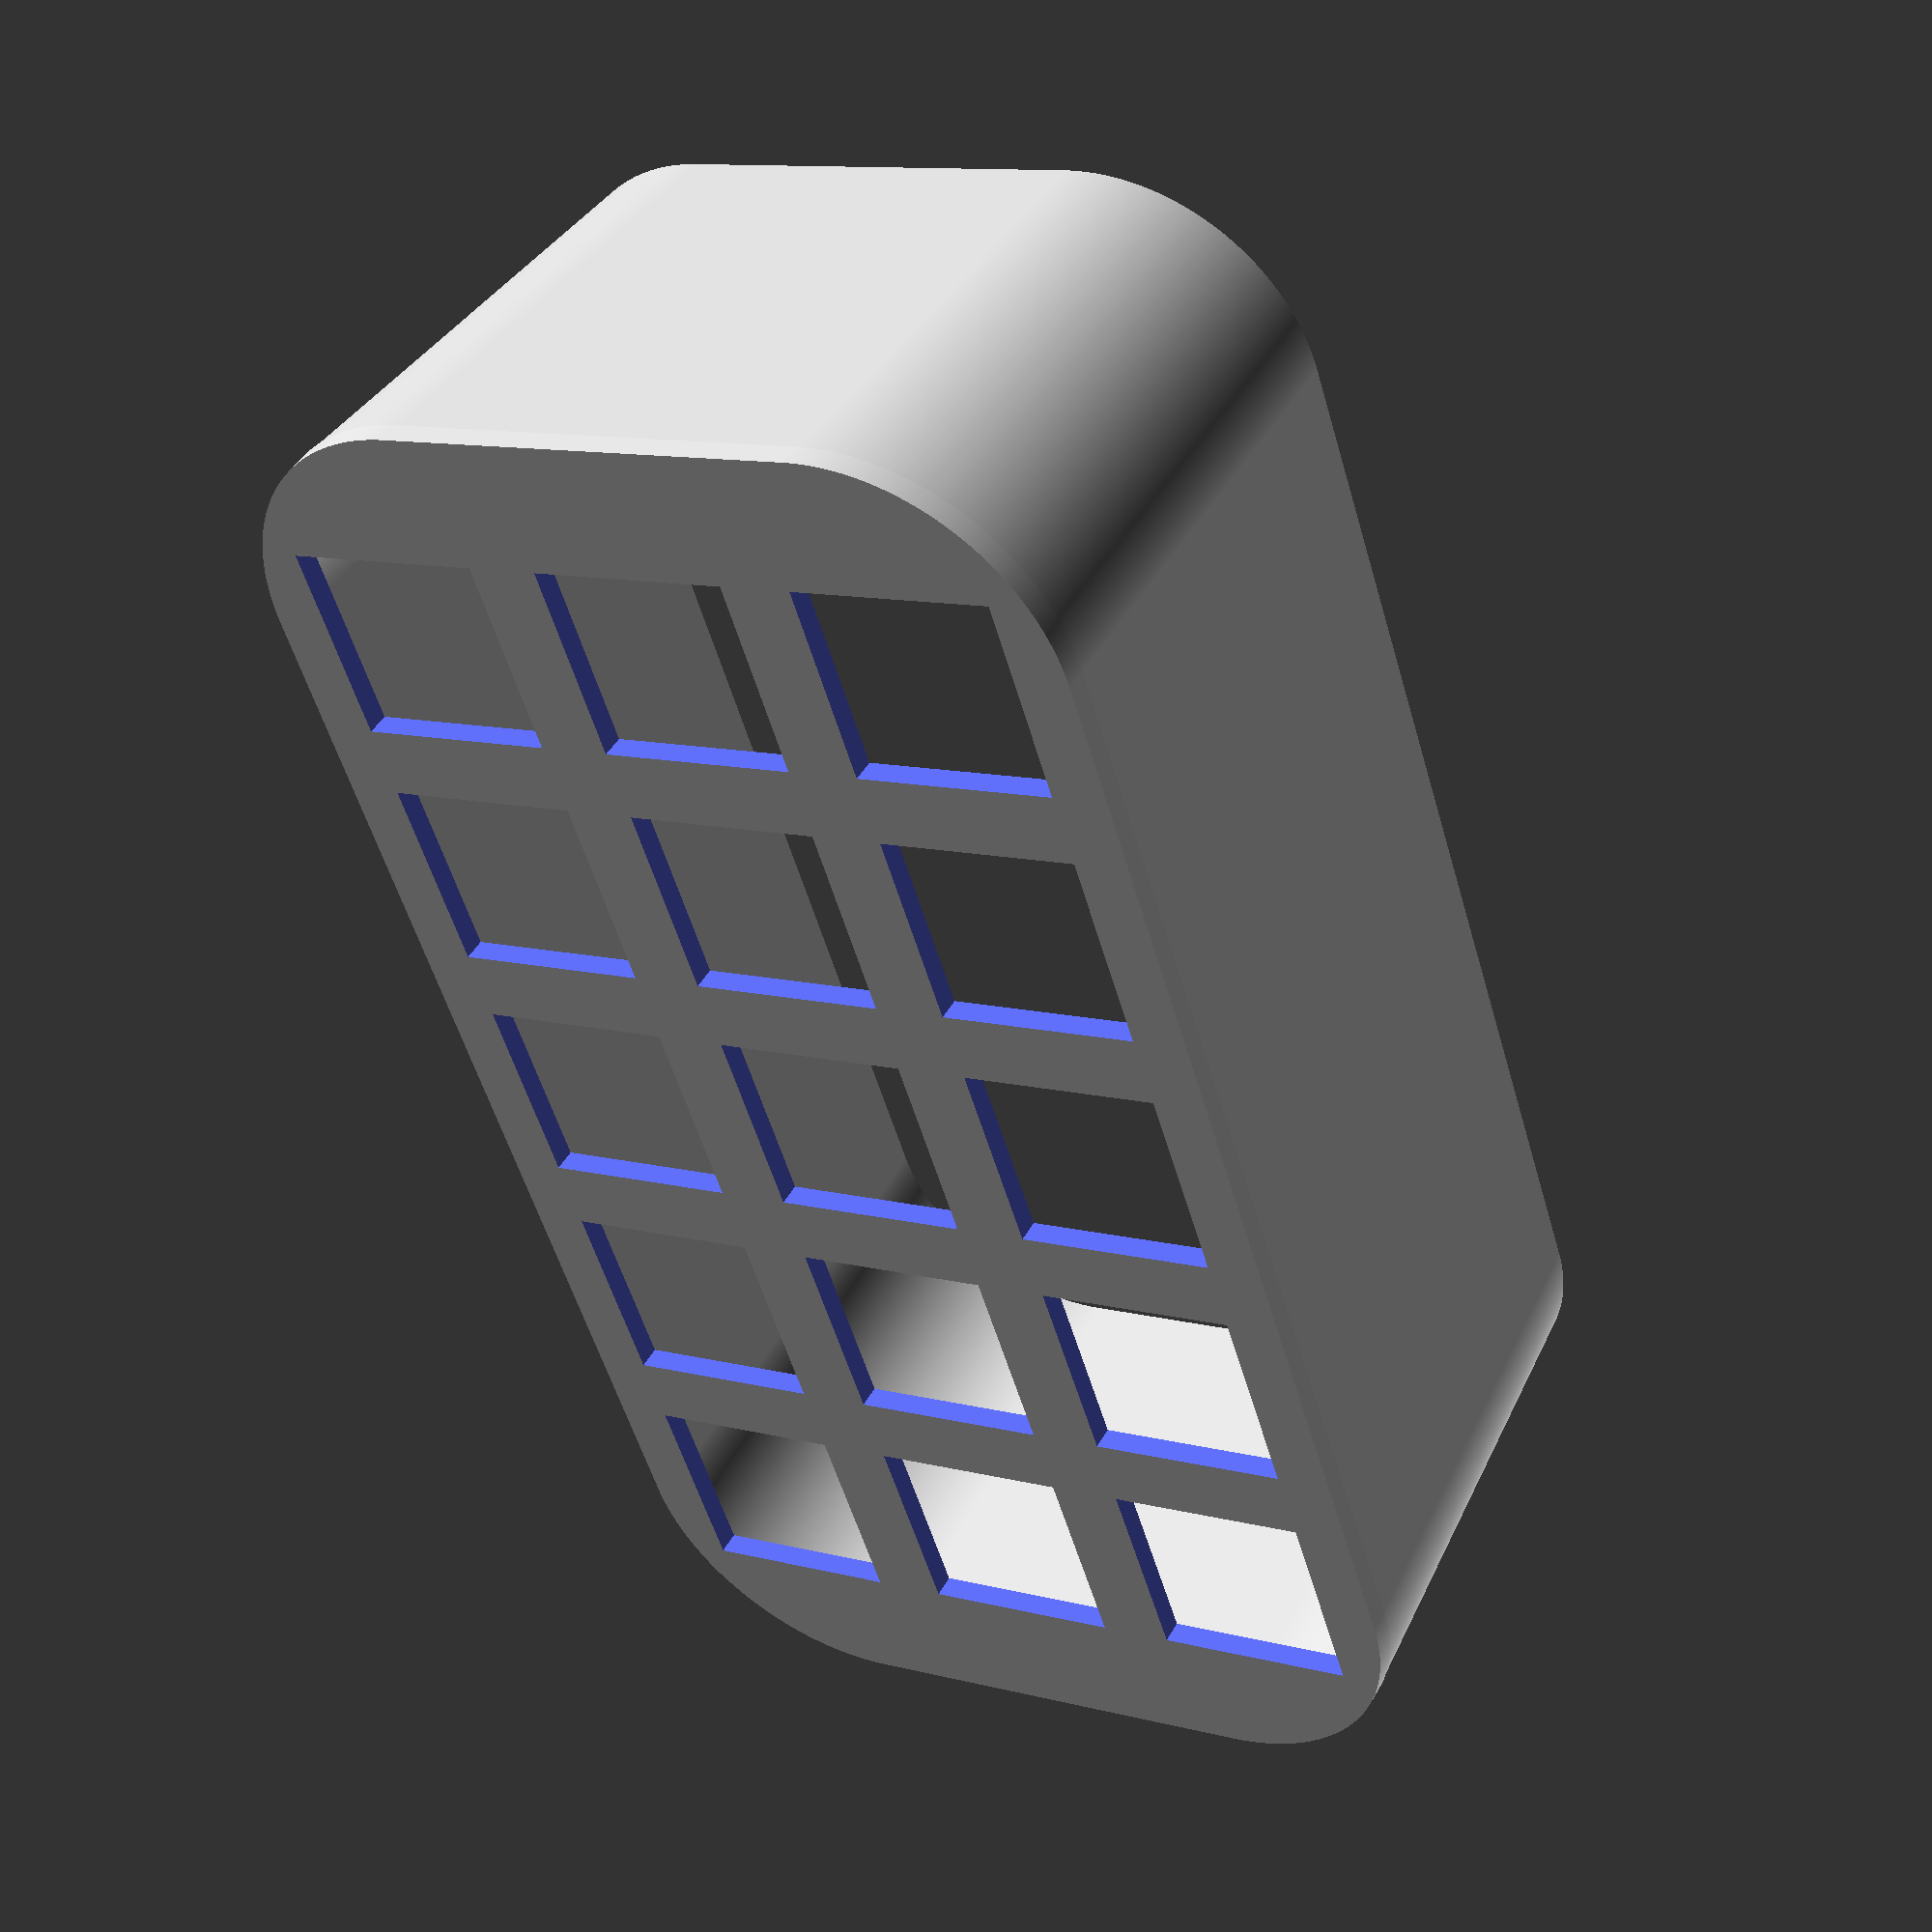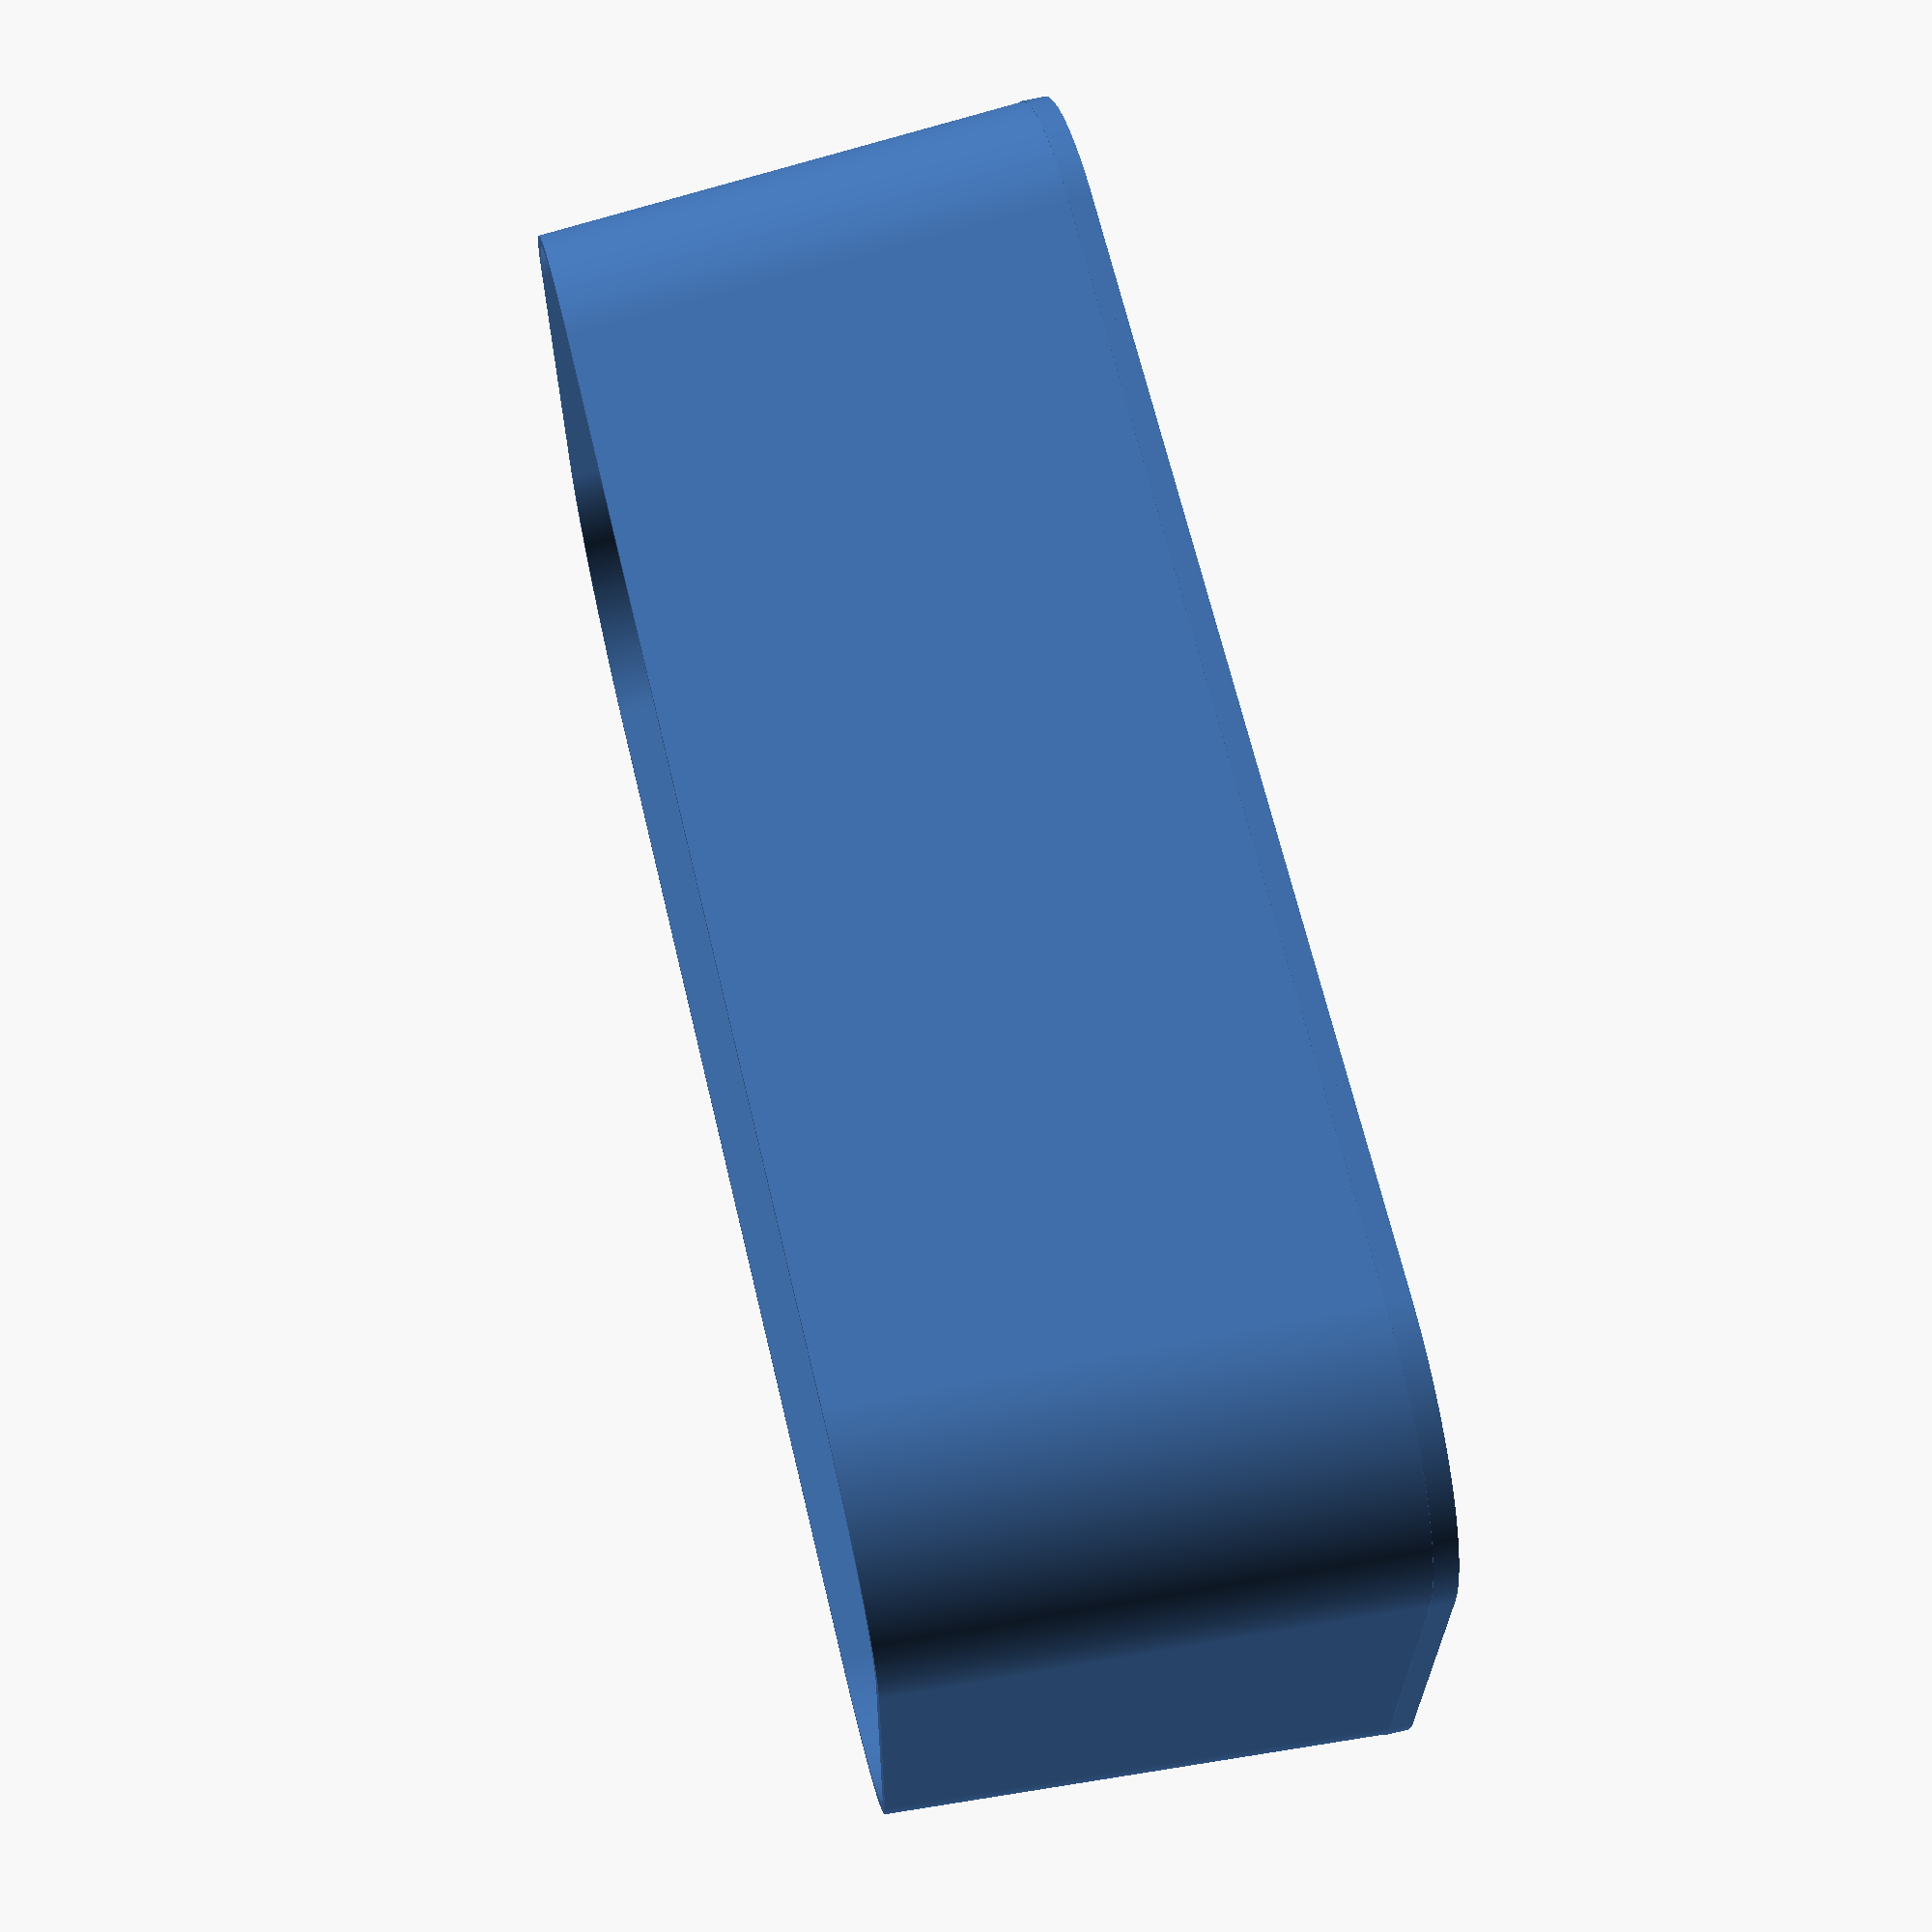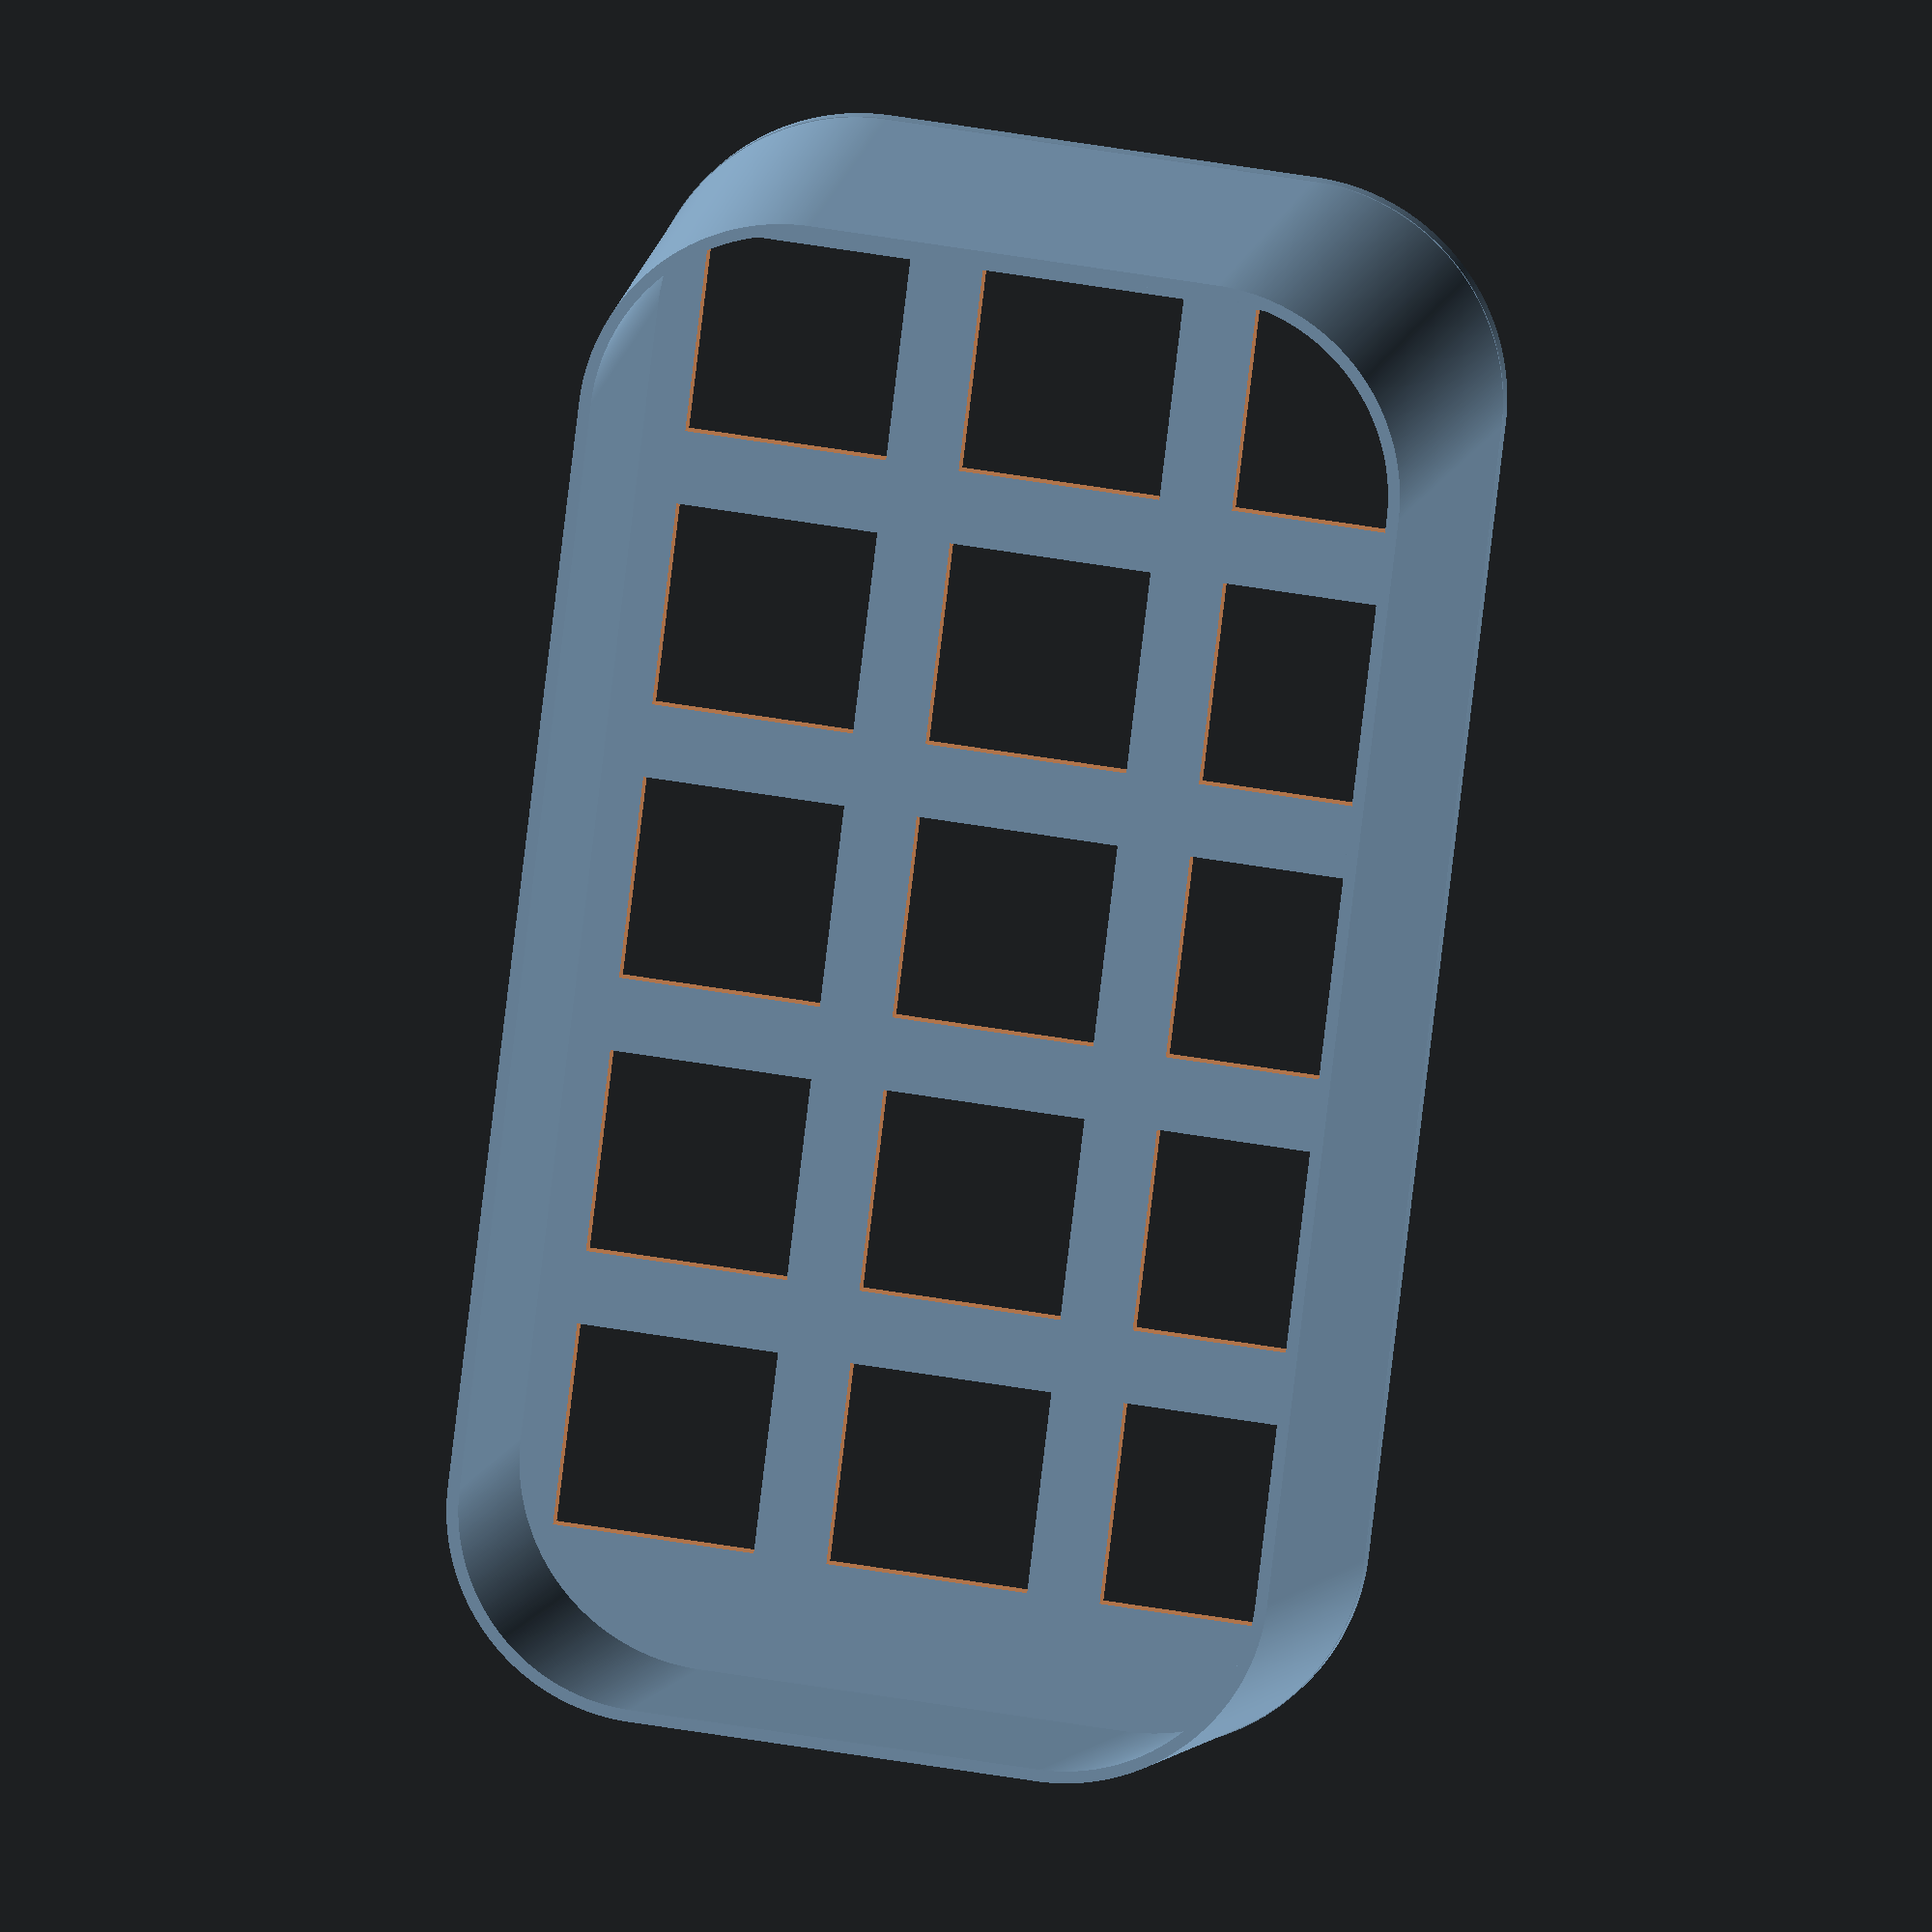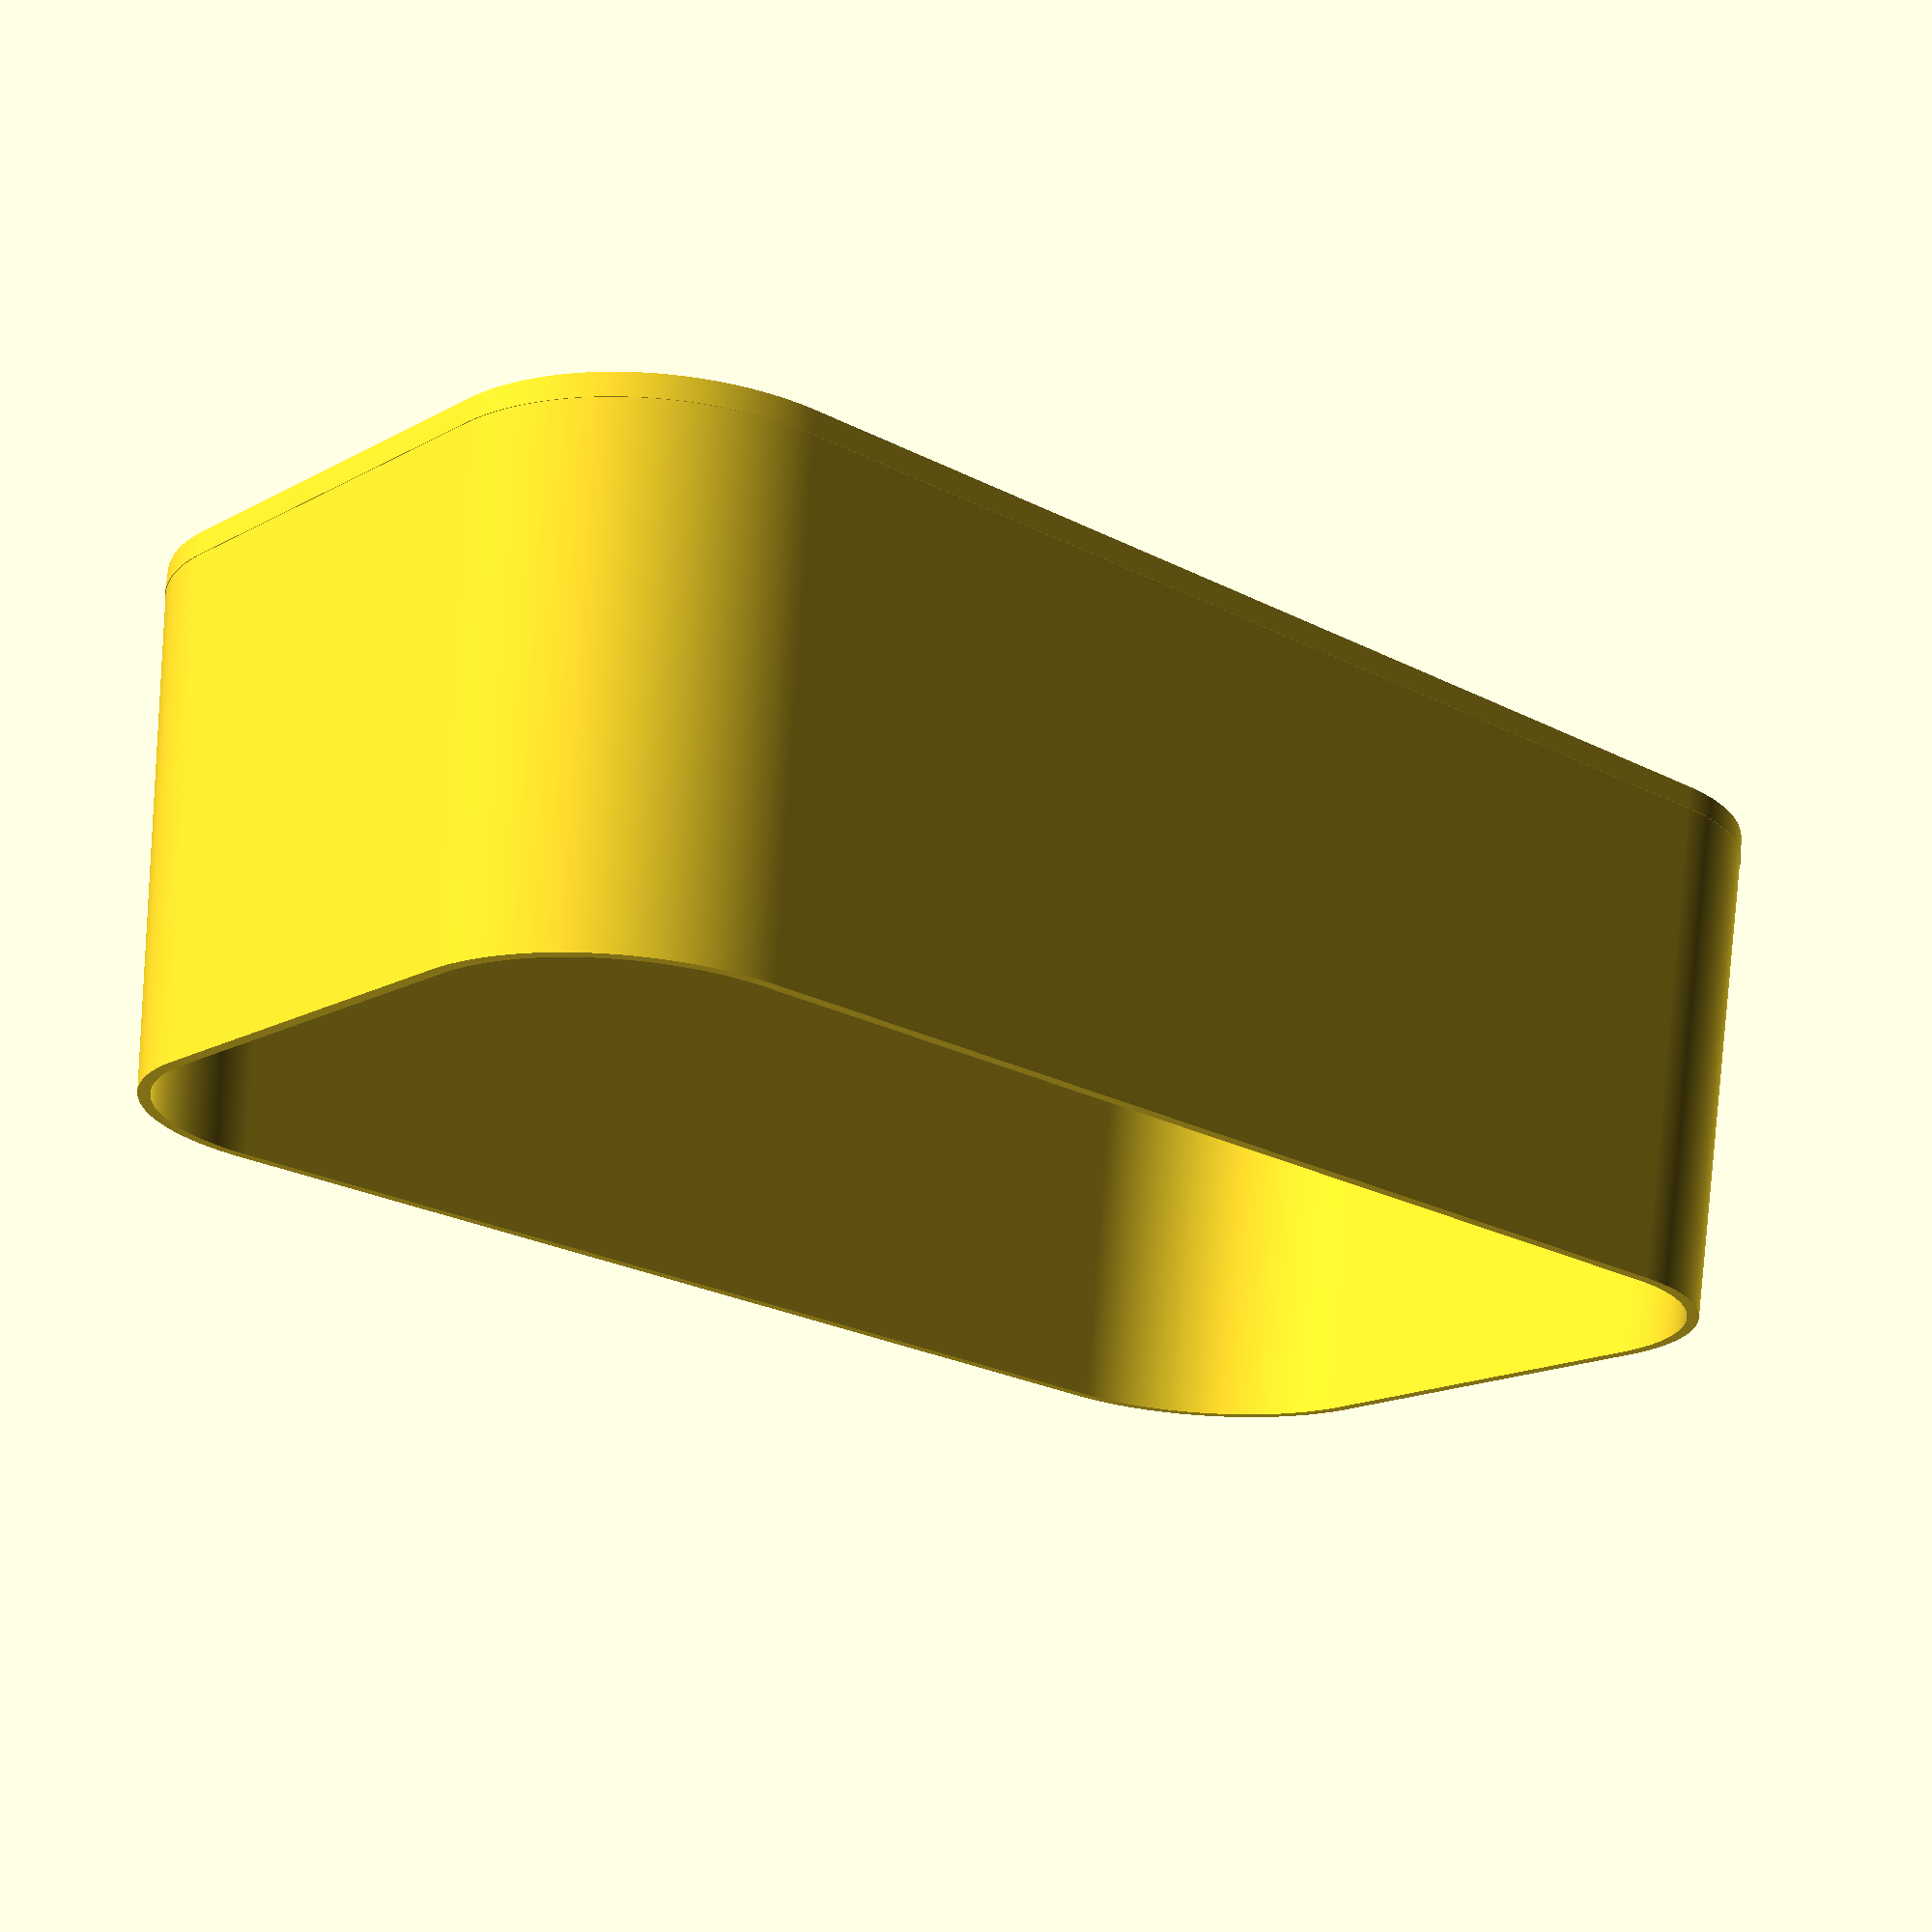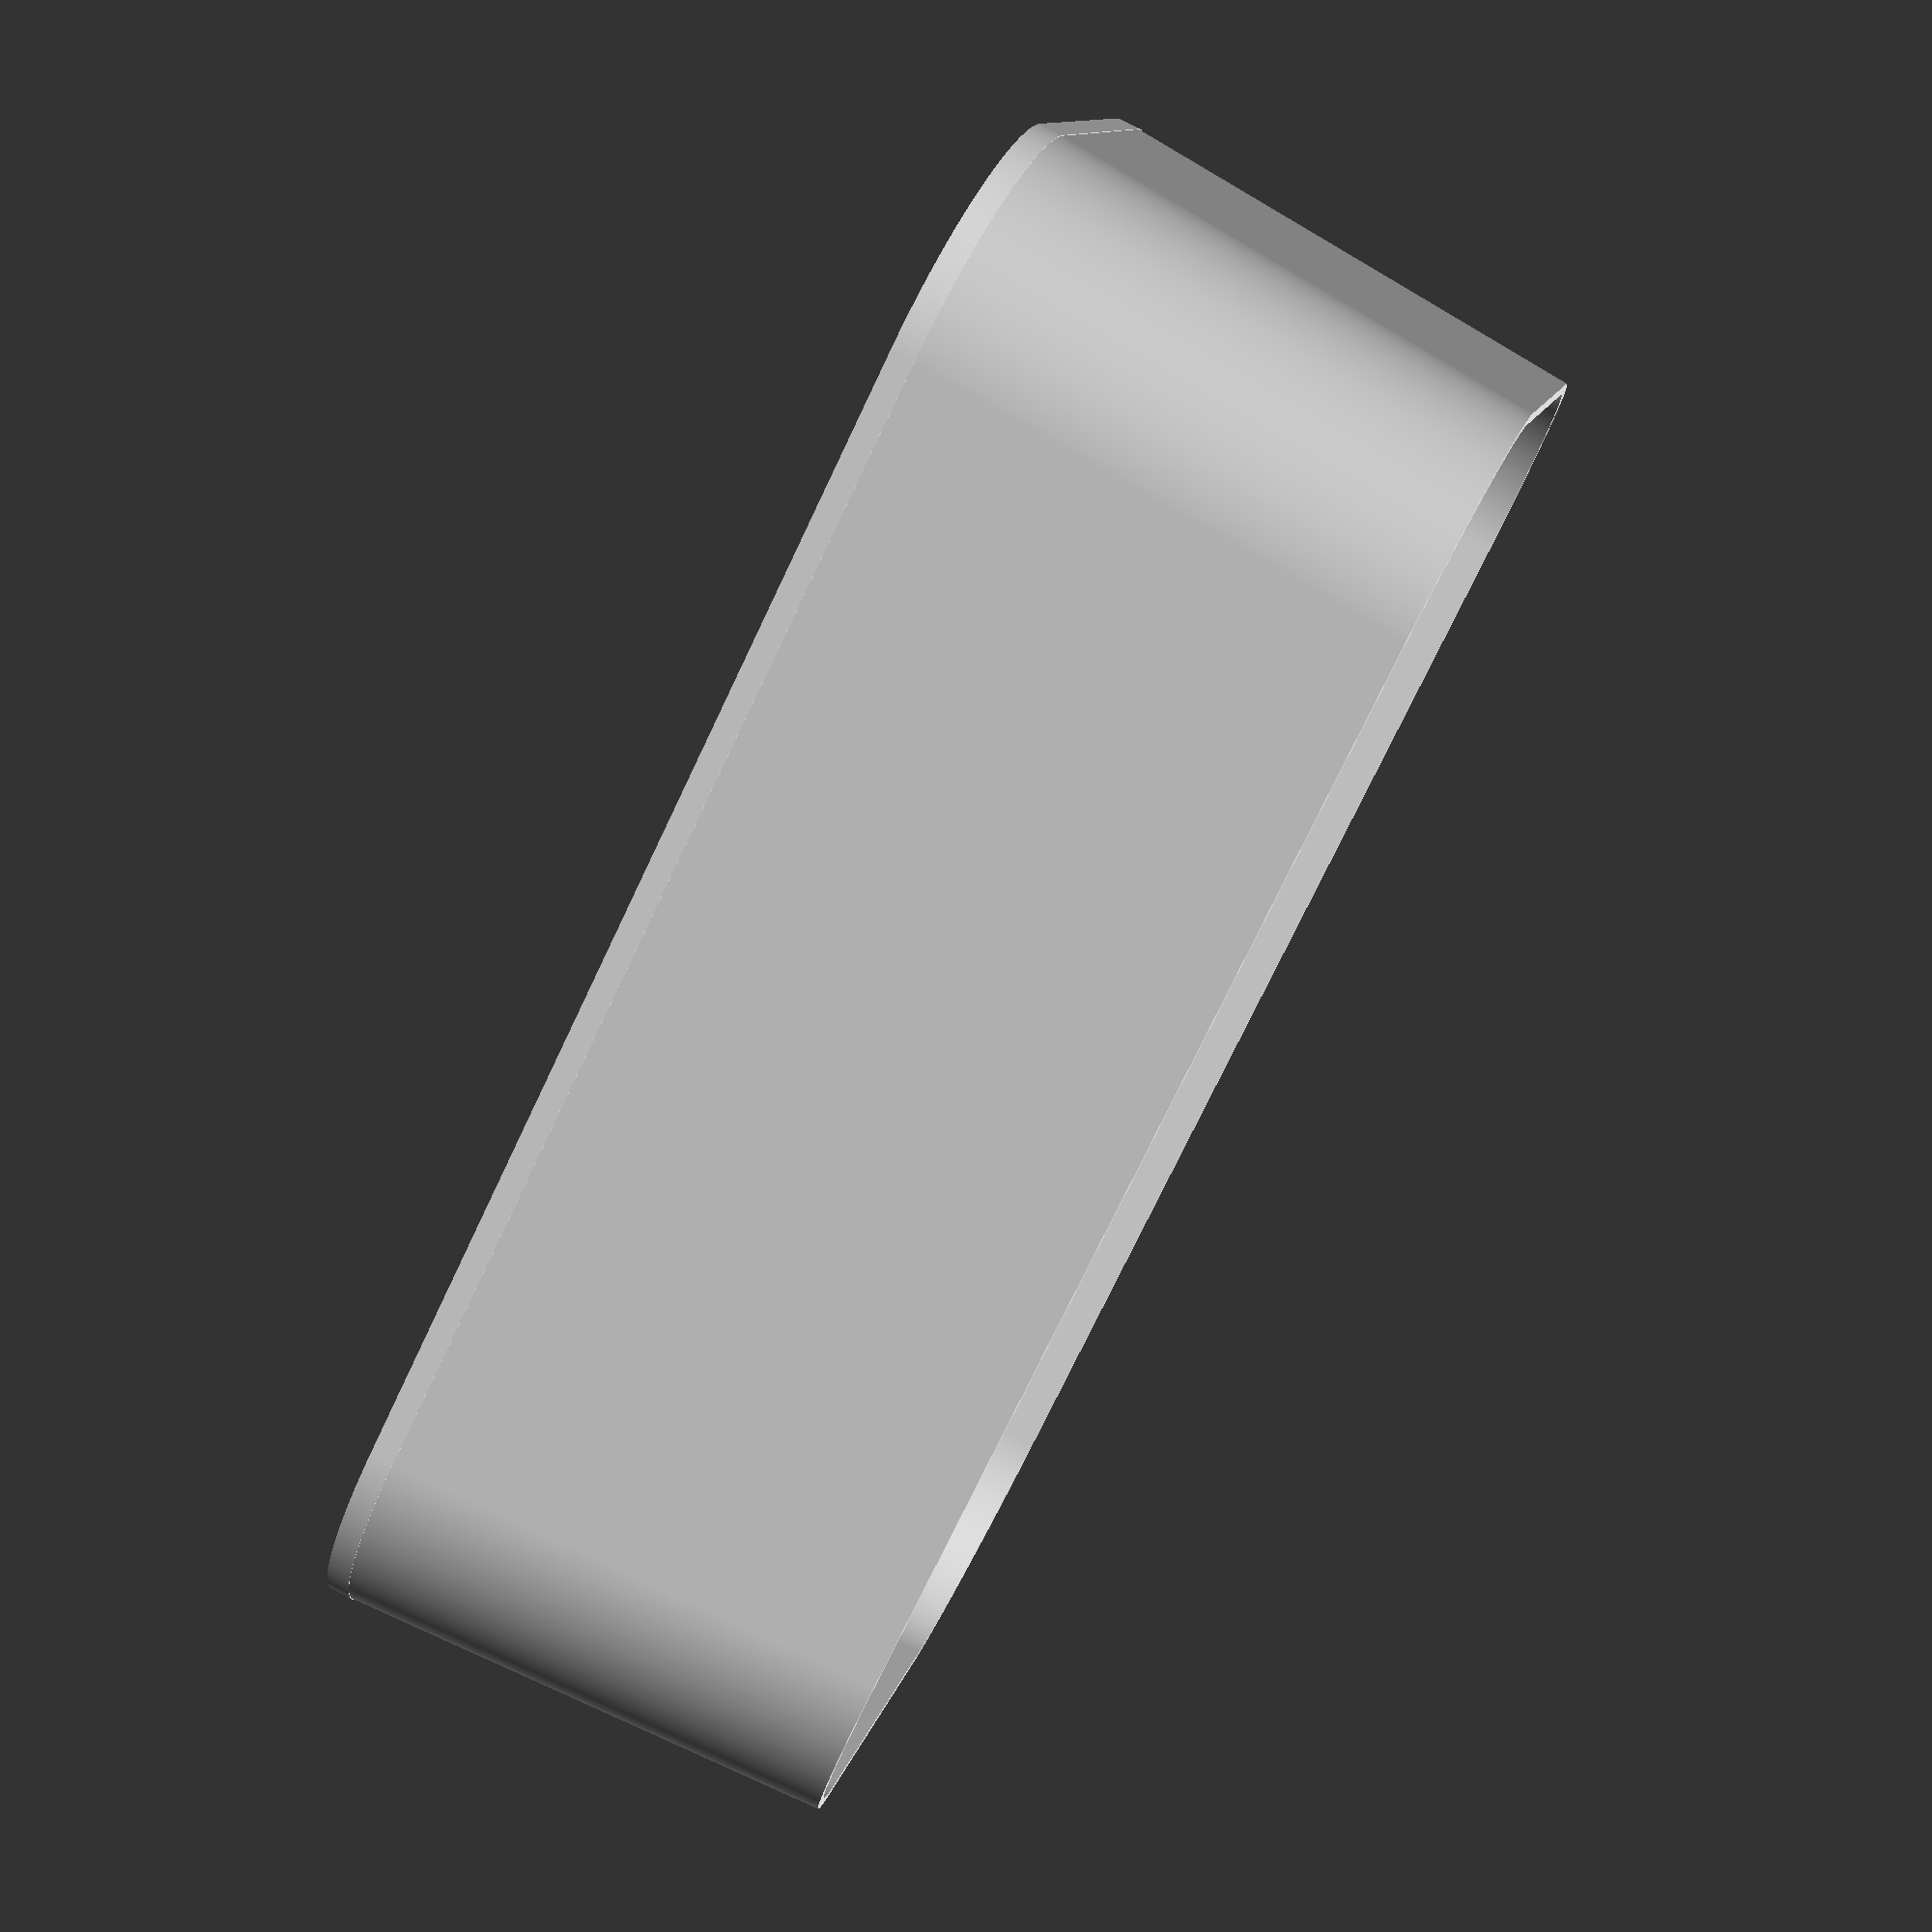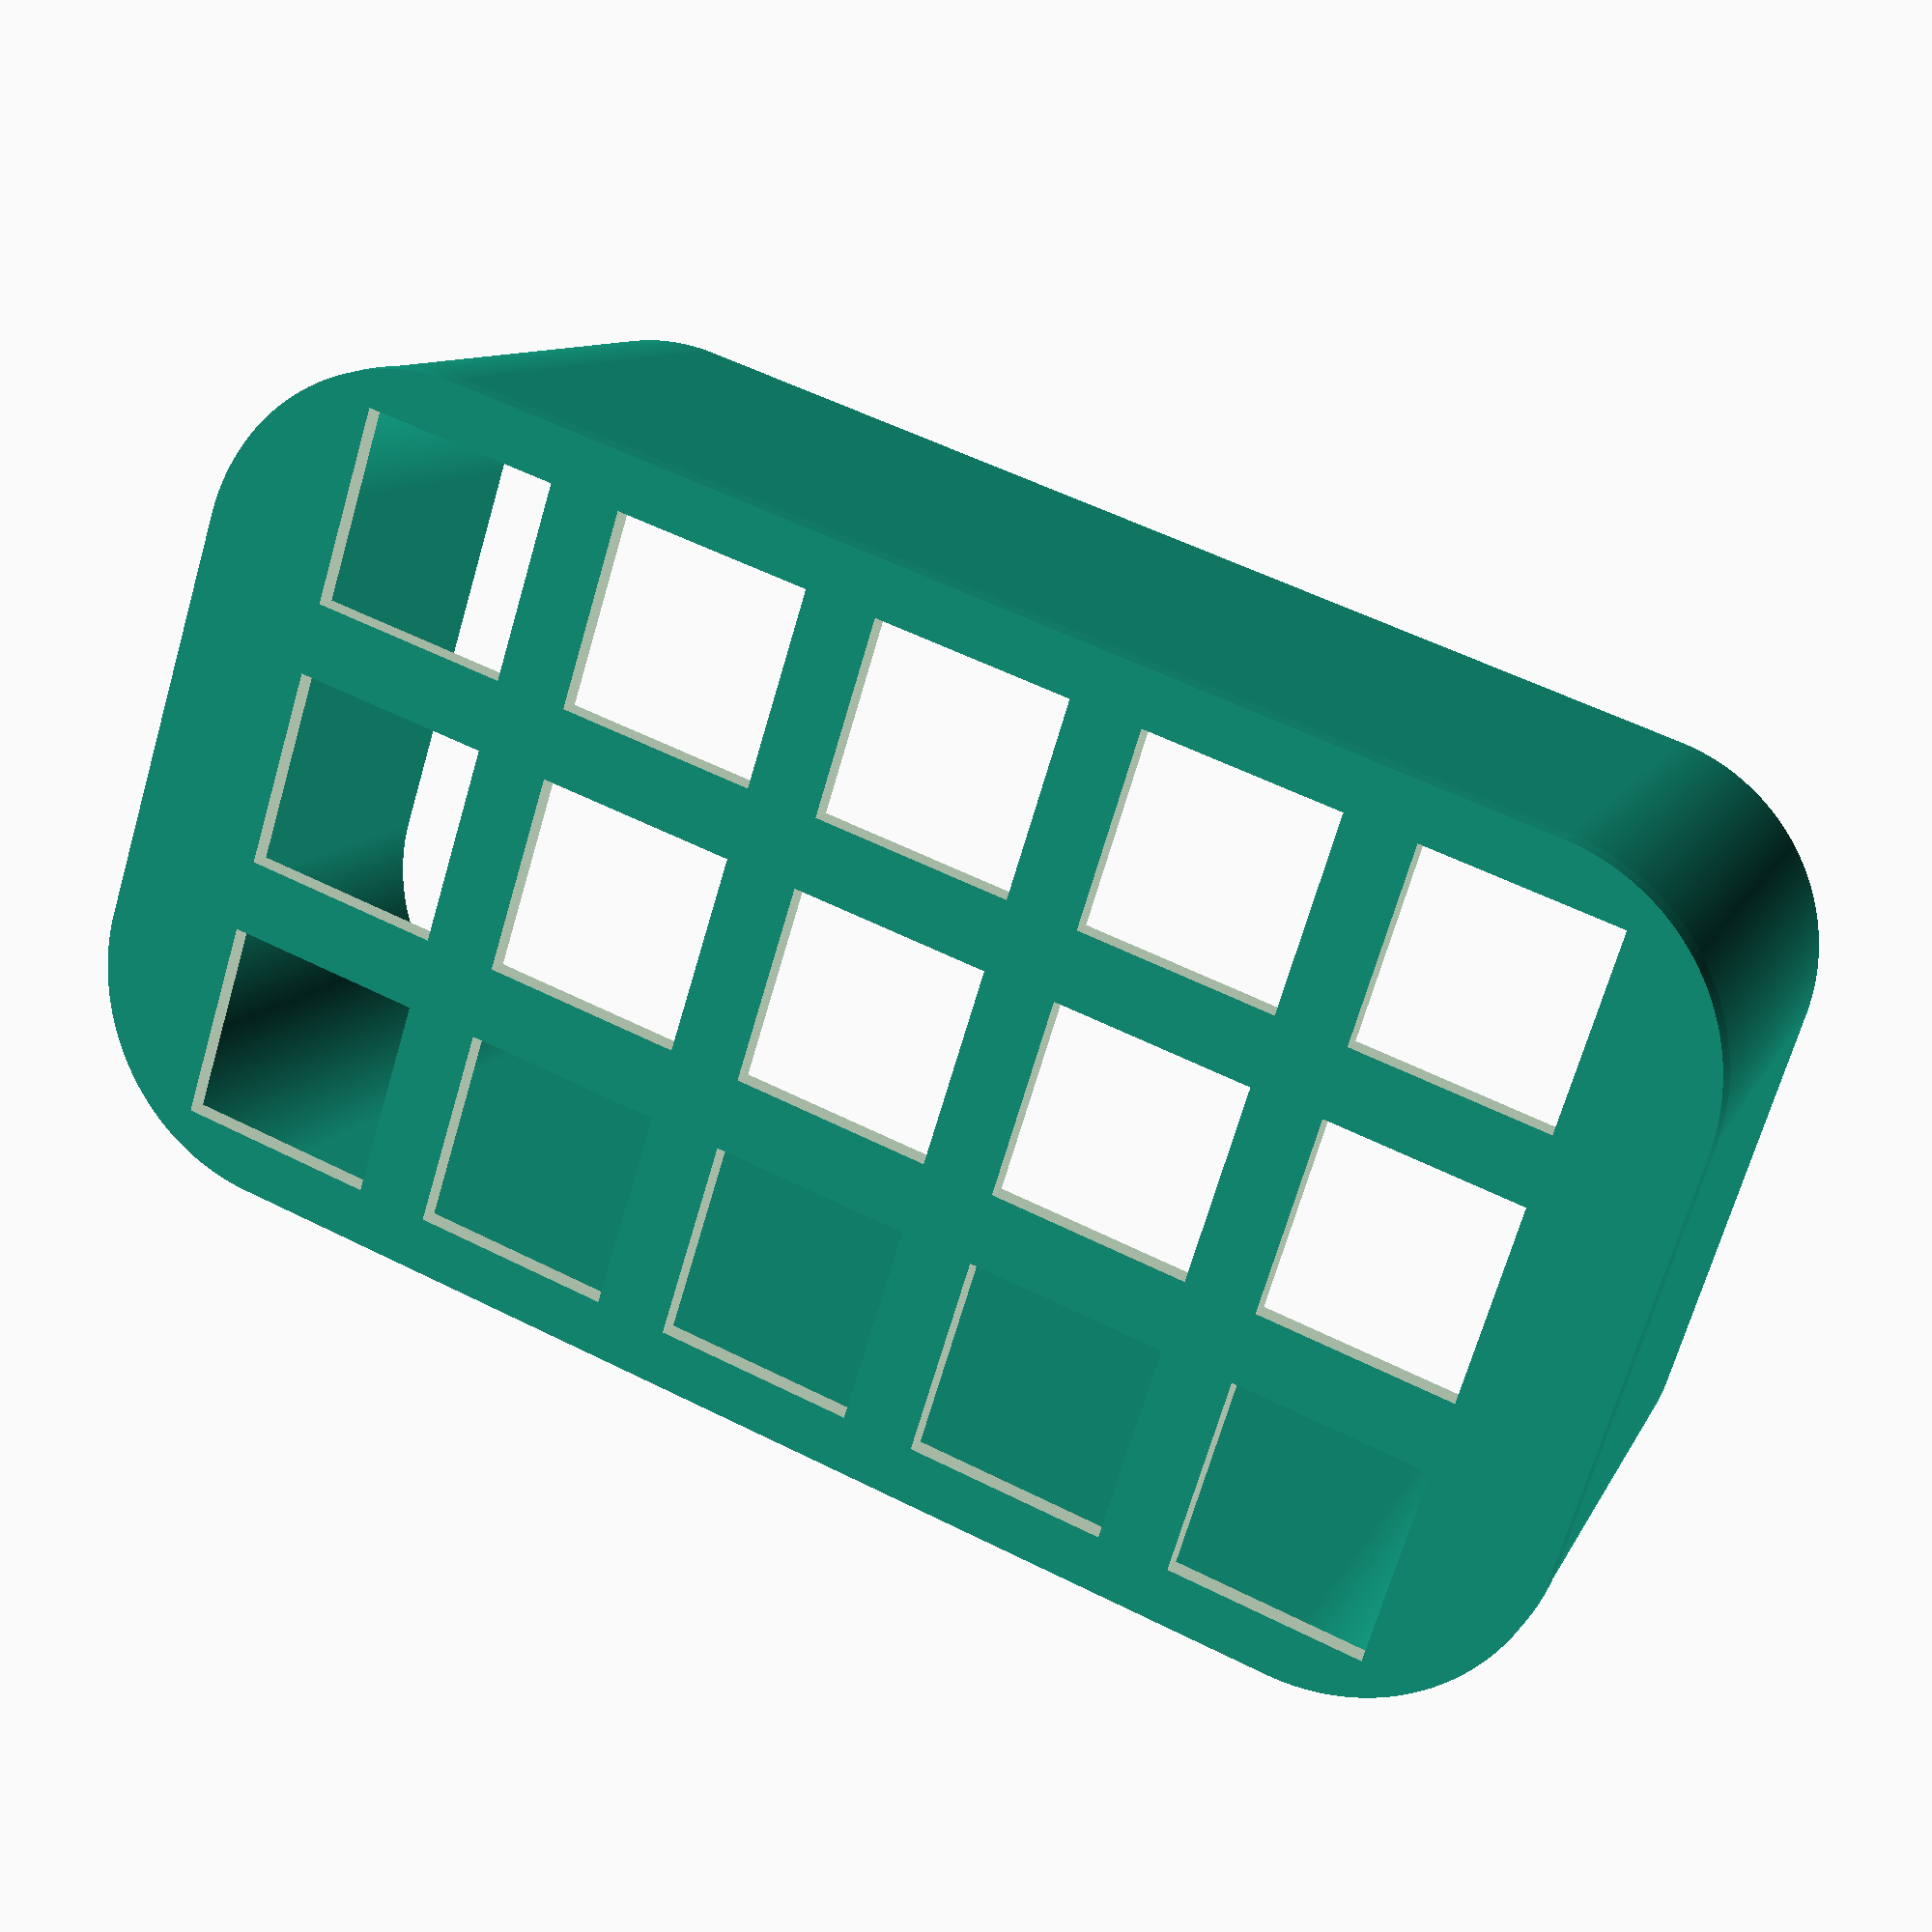
<openscad>

$fa=.01;
$fs= .1;
// non-design measurements
key_spacing = 19.05;
key_cutout_w = .551 * 25.4;

il = 59.7;//td
iw = 109;//td
ih = 35; //conservative
draft = 2.6;
//twall = 1.2;
r_corner=15;//17

twt=.86;

pcb_thickness = 1.62;

difference(){
	linear_extrude(pcb_thickness, center=true) offset(r=r_corner) square([iw-2*r_corner,il-2*r_corner], center=true);
	for(i=[-2:2],j=[-1:1])
		translate([key_spacing*i, key_spacing*j,0])
		cube([key_cutout_w,key_cutout_w,pcb_thickness+.2], center=true);
}

mirror([0,0,1])
	linear_extrude(ih,scale=(il-draft)/il)
	difference()
{
	offset(r=r_corner) square([iw-2*r_corner,il-2*r_corner], center=true);
	offset(r=r_corner-twt) square([iw-2*r_corner,il-2*r_corner], center=true);
}
</openscad>
<views>
elev=314.5 azim=252.1 roll=27.8 proj=p view=solid
elev=293.8 azim=179.4 roll=256.6 proj=p view=wireframe
elev=171.6 azim=263.1 roll=350.6 proj=o view=solid
elev=289.1 azim=319.1 roll=184.0 proj=p view=solid
elev=101.1 azim=204.2 roll=62.0 proj=p view=solid
elev=166.2 azim=17.7 roll=157.2 proj=p view=solid
</views>
